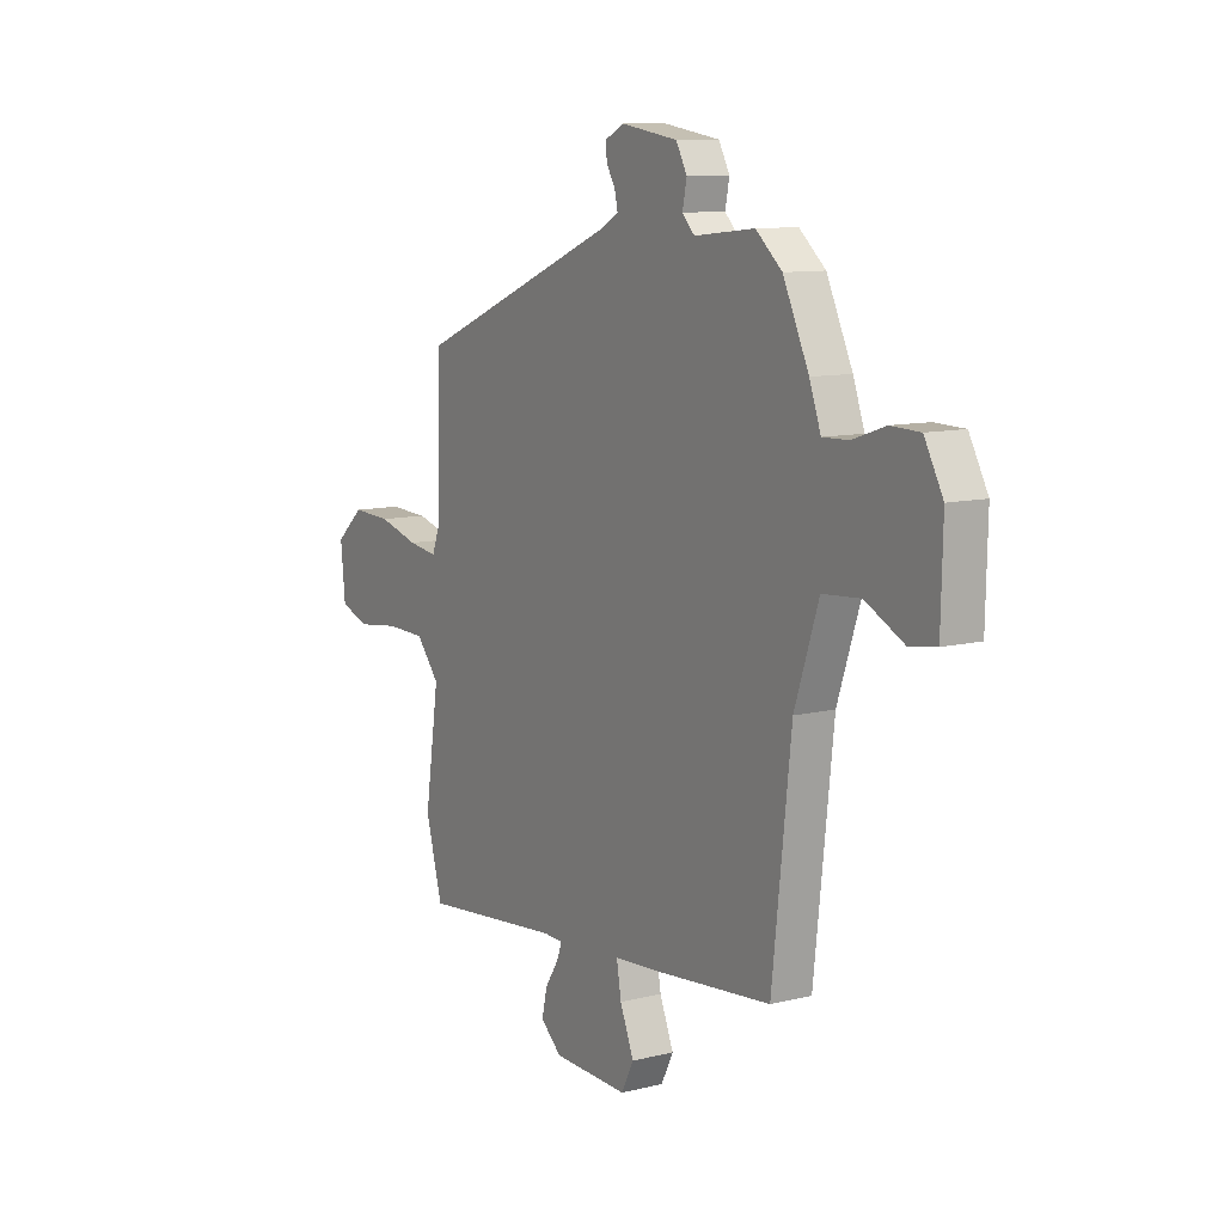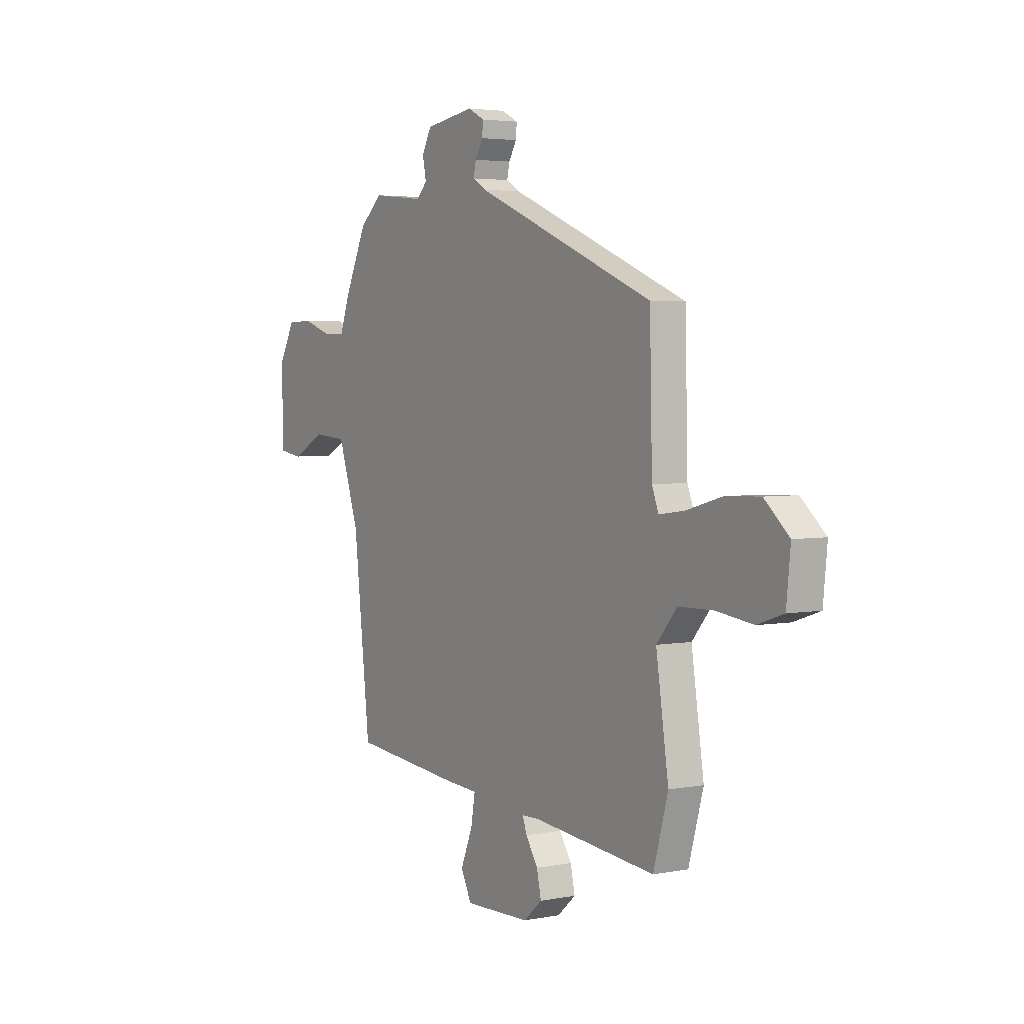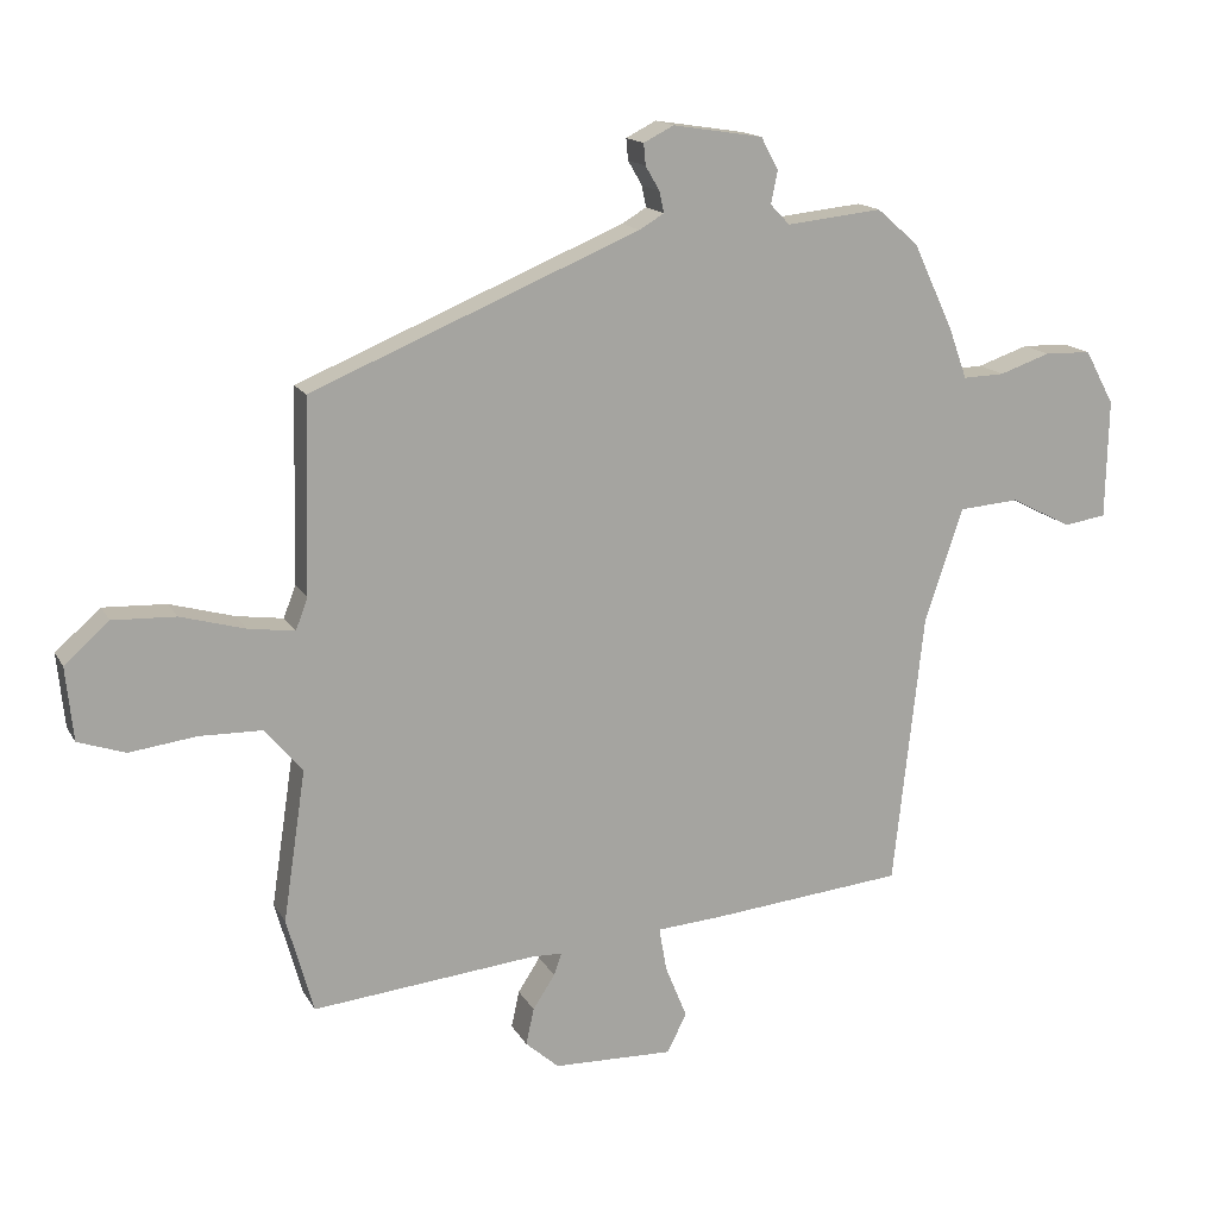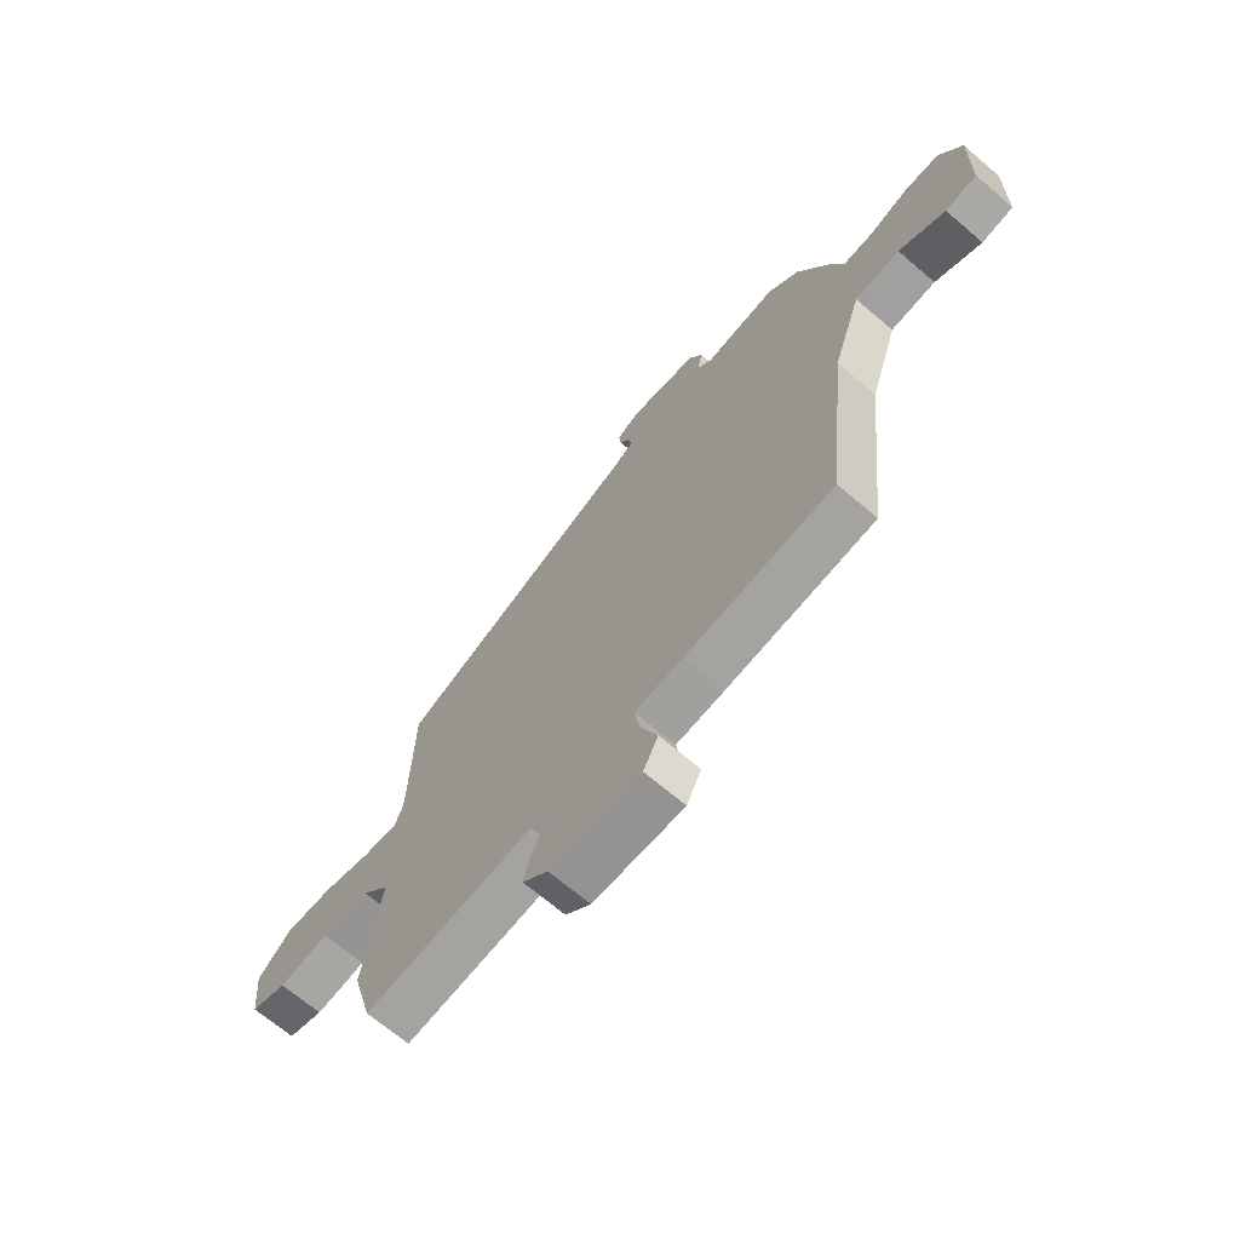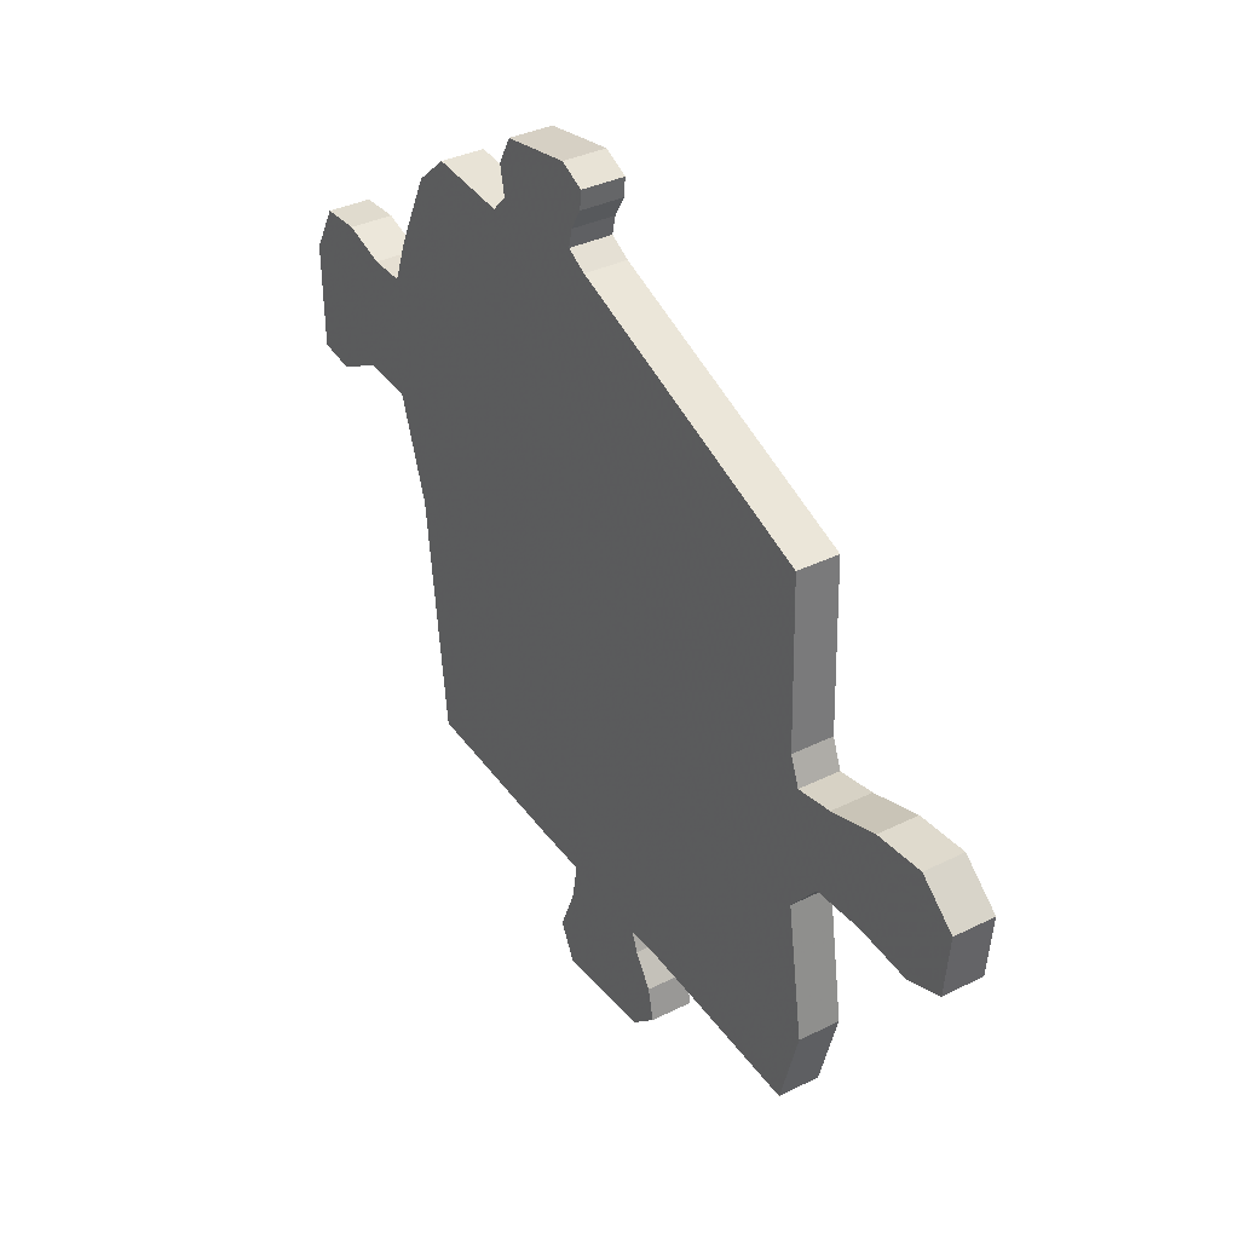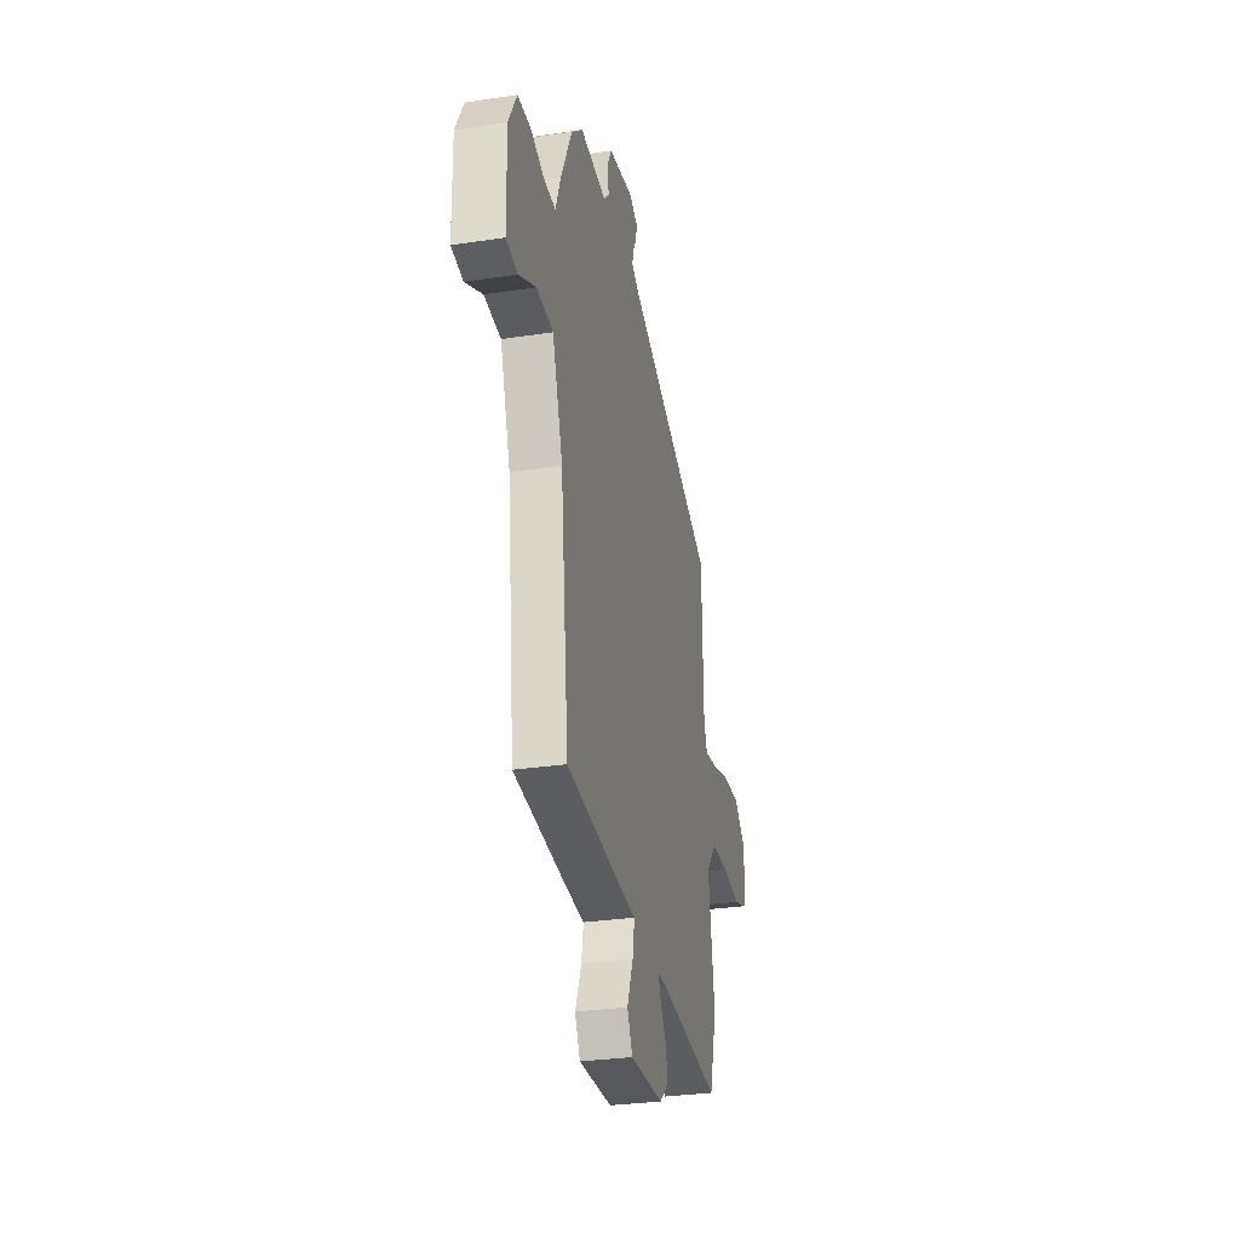
<metadata>
{"format":"obj","ext":"obj","renderer":"f3d","projection":"perspective","resolution":1024,"background":"white","views":[{"elev":10.2,"azim":-122.2,"up":"+Z"},{"elev":3.7,"azim":57.3,"up":"+Z"},{"elev":15.5,"azim":159.7,"up":"+Z"},{"elev":-68.1,"azim":-130.5,"up":"+Z"},{"elev":35.4,"azim":56.5,"up":"+Z"},{"elev":-30.0,"azim":-77.5,"up":"+Z"}]}
</metadata>
<code>
v -0.463 0.07 0.491
v -0.401 0.07 0.545
v -0.258 0.07 0.53
v -0.229 0.07 0.56
v -0.239 0.07 0.609
v -0.213 0.07 0.657
v -0.078 0.07 0.678
v -0.033 0.07 0.655
v -0.036 0.07 0.623
v -0.057 0.07 0.587
v -0.064 0.07 0.555
v -0.027 0.07 0.533
v 0.463 0.07 0.33
v 0.47 0.07 0.041
v 0.488 0.07 -0.006
v 0.558 0.07 0.004
v 0.654 0.07 0.031
v 0.748 0.07 0.035
v 0.815 0.07 -0.024
v 0.804 0.07 -0.134
v 0.733 0.07 -0.158
v 0.633 0.07 -0.145
v 0.539 0.07 -0.147
v 0.483 0.07 -0.213
v 0.517 0.07 -0.439
v 0.477 0.07 -0.582
v 0.143 0.07 -0.548
v 0.095 0.07 -0.549
v 0.107 0.07 -0.582
v 0.14 0.07 -0.633
v 0.152 0.07 -0.688
v 0.102 0.07 -0.732
v -0.078 0.07 -0.737
v -0.107 0.07 -0.679
v -0.074 0.07 -0.598
v -0.063 0.07 -0.533
v -0.16 0.07 -0.526
v -0.452 0.07 -0.497
v -0.497 0.07 -0.088
v -0.554 0.07 0.083
v -0.644 0.07 0.09
v -0.736 0.07 0.043
v -0.799 0.07 0.053
v -0.803 0.07 0.231
v -0.759 0.07 0.312
v -0.689 0.07 0.314
v -0.613 0.07 0.288
v -0.551 0.07 0.286
v -0.524 0.07 0.361
v -0.463 0 0.491
v -0.401 0 0.545
v -0.258 0 0.53
v -0.229 0 0.56
v -0.239 0 0.609
v -0.213 0 0.657
v -0.078 0 0.678
v -0.033 0 0.655
v -0.036 0 0.623
v -0.057 0 0.587
v -0.064 0 0.555
v -0.027 0 0.533
v 0.463 0 0.33
v 0.47 0 0.041
v 0.488 0 -0.006
v 0.558 0 0.004
v 0.654 0 0.031
v 0.748 0 0.035
v 0.815 0 -0.024
v 0.804 0 -0.134
v 0.733 0 -0.158
v 0.633 0 -0.145
v 0.539 0 -0.147
v 0.483 0 -0.213
v 0.517 0 -0.439
v 0.477 0 -0.582
v 0.143 0 -0.548
v 0.095 0 -0.549
v 0.107 0 -0.582
v 0.14 0 -0.633
v 0.152 0 -0.688
v 0.102 0 -0.732
v -0.078 0 -0.737
v -0.107 0 -0.679
v -0.074 0 -0.598
v -0.063 0 -0.533
v -0.16 0 -0.526
v -0.452 0 -0.497
v -0.497 0 -0.088
v -0.554 0 0.083
v -0.644 0 0.09
v -0.736 0 0.043
v -0.799 0 0.053
v -0.803 0 0.231
v -0.759 0 0.312
v -0.689 0 0.314
v -0.613 0 0.288
v -0.551 0 0.286
v -0.524 0 0.361
f 48 49 1 2
f 44 45 46 47
f 44 47 48
f 41 42 43 44
f 40 41 44 48
f 39 40 48 2
f 36 37 38 39
f 32 33 34 35
f 32 35 36
f 29 30 31 32
f 28 29 32 36
f 27 28 36 39
f 24 25 26 27
f 23 24 27 39
f 19 20 21 22
f 16 17 18 19
f 15 16 19 22
f 12 13 14
f 11 12 14 15
f 7 8 9 10
f 7 10 11
f 4 5 6 7
f 3 4 7 11
f 23 39 2 3
f 15 22 23 3
f 3 11 15
f 51 50 98 97
f 96 95 94 93
f 97 96 93
f 93 92 91 90
f 97 93 90 89
f 51 97 89 88
f 88 87 86 85
f 84 83 82 81
f 85 84 81
f 81 80 79 78
f 85 81 78 77
f 88 85 77 76
f 76 75 74 73
f 88 76 73 72
f 71 70 69 68
f 68 67 66 65
f 71 68 65 64
f 63 62 61
f 64 63 61 60
f 59 58 57 56
f 60 59 56
f 56 55 54 53
f 60 56 53 52
f 52 51 88 72
f 52 72 71 64
f 64 60 52
f 1 50 51 2
f 2 51 52 3
f 3 52 53 4
f 4 53 54 5
f 5 54 55 6
f 6 55 56 7
f 7 56 57 8
f 8 57 58 9
f 9 58 59 10
f 10 59 60 11
f 11 60 61 12
f 12 61 62 13
f 13 62 63 14
f 14 63 64 15
f 15 64 65 16
f 16 65 66 17
f 17 66 67 18
f 18 67 68 19
f 19 68 69 20
f 20 69 70 21
f 21 70 71 22
f 22 71 72 23
f 23 72 73 24
f 24 73 74 25
f 25 74 75 26
f 26 75 76 27
f 27 76 77 28
f 28 77 78 29
f 29 78 79 30
f 30 79 80 31
f 31 80 81 32
f 32 81 82 33
f 33 82 83 34
f 34 83 84 35
f 35 84 85 36
f 36 85 86 37
f 37 86 87 38
f 38 87 88 39
f 39 88 89 40
f 40 89 90 41
f 41 90 91 42
f 42 91 92 43
f 43 92 93 44
f 44 93 94 45
f 45 94 95 46
f 46 95 96 47
f 47 96 97 48
f 48 97 98 49
f 49 98 50 1

</code>
